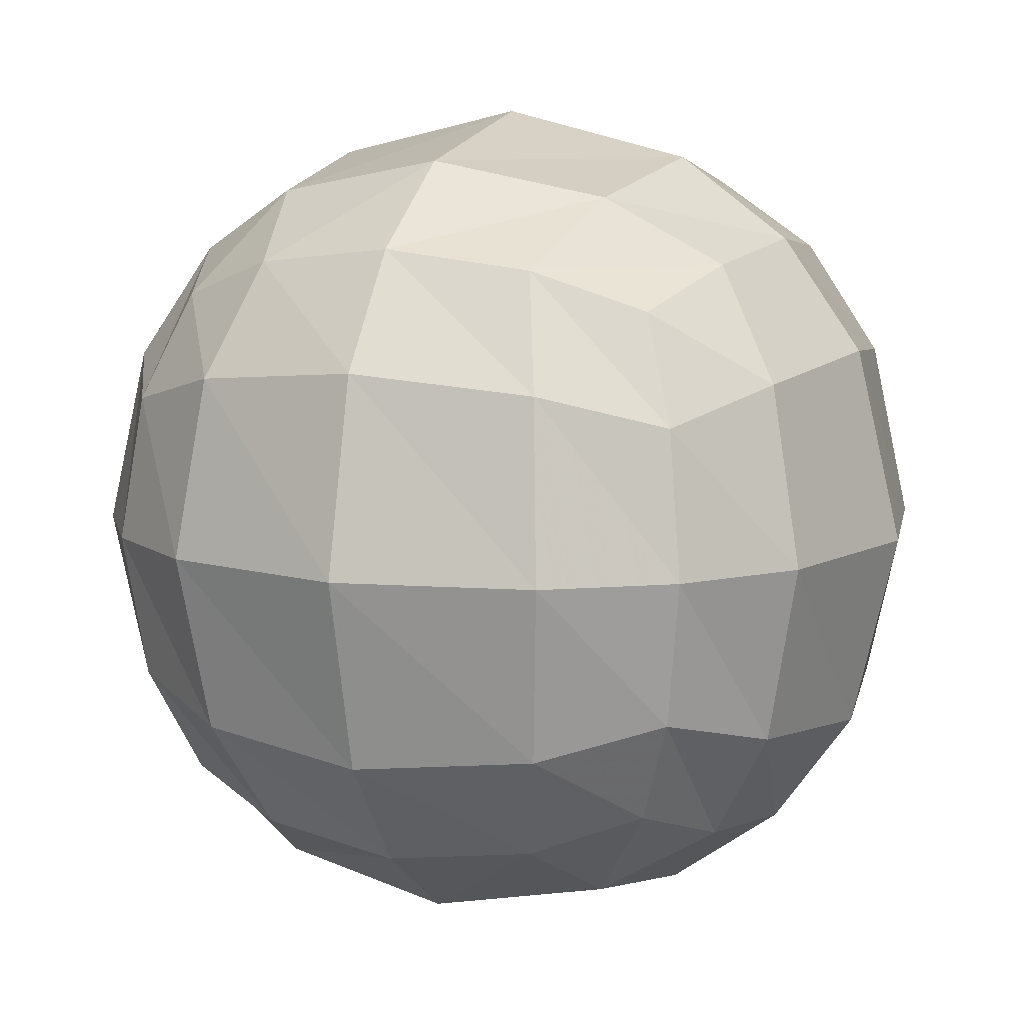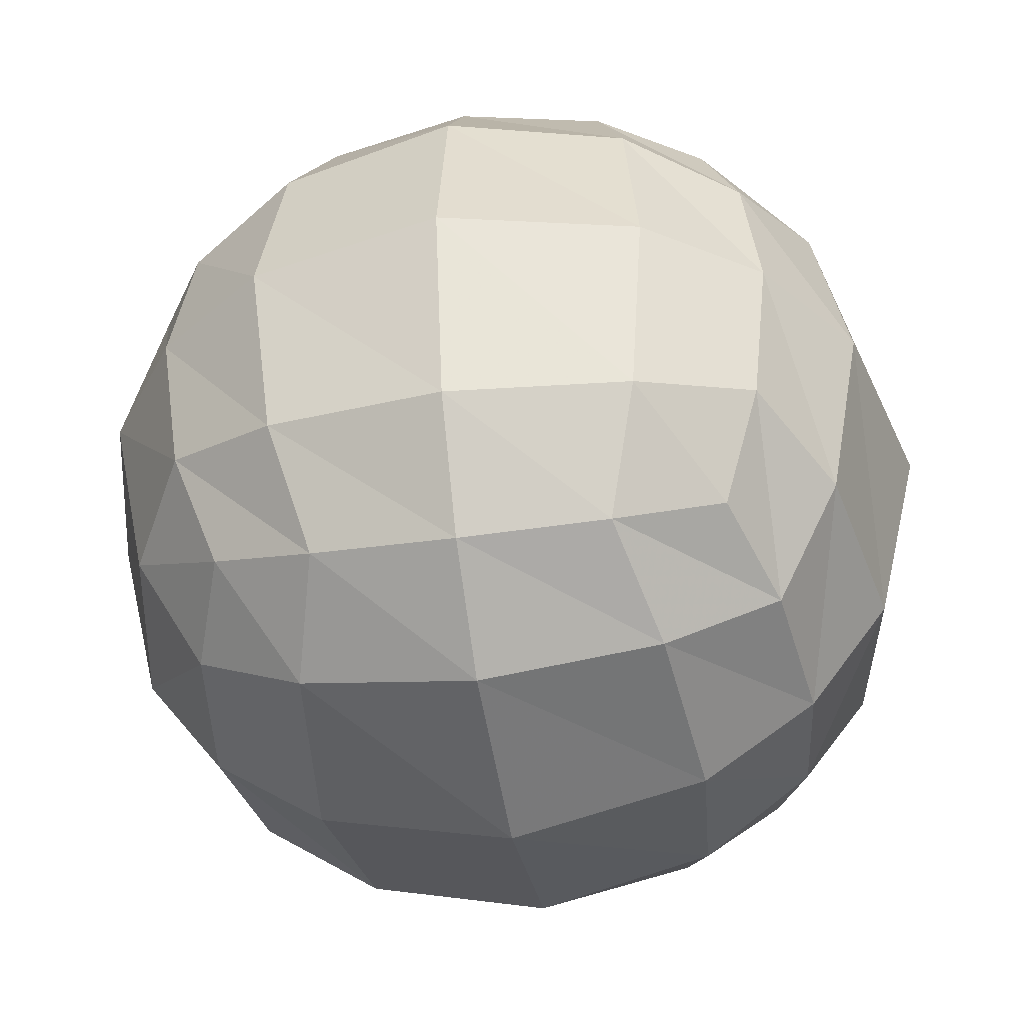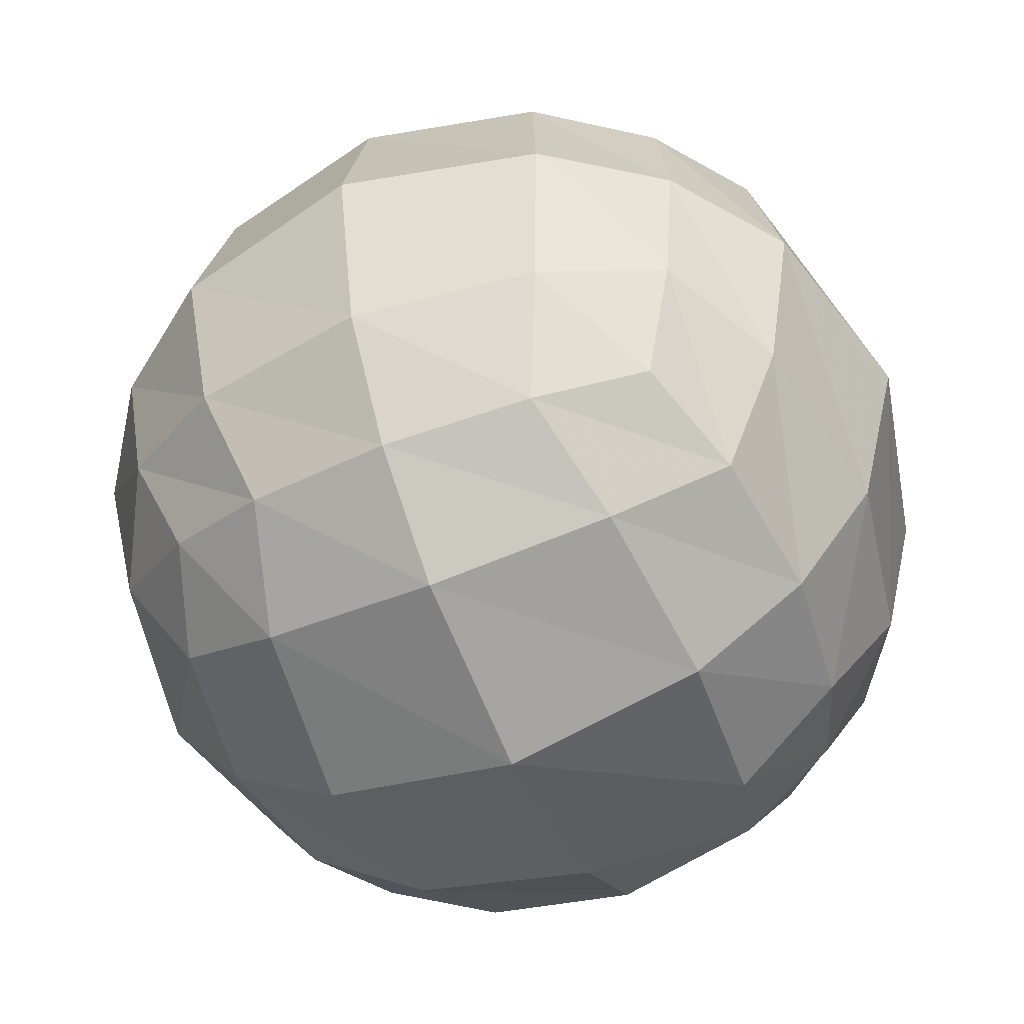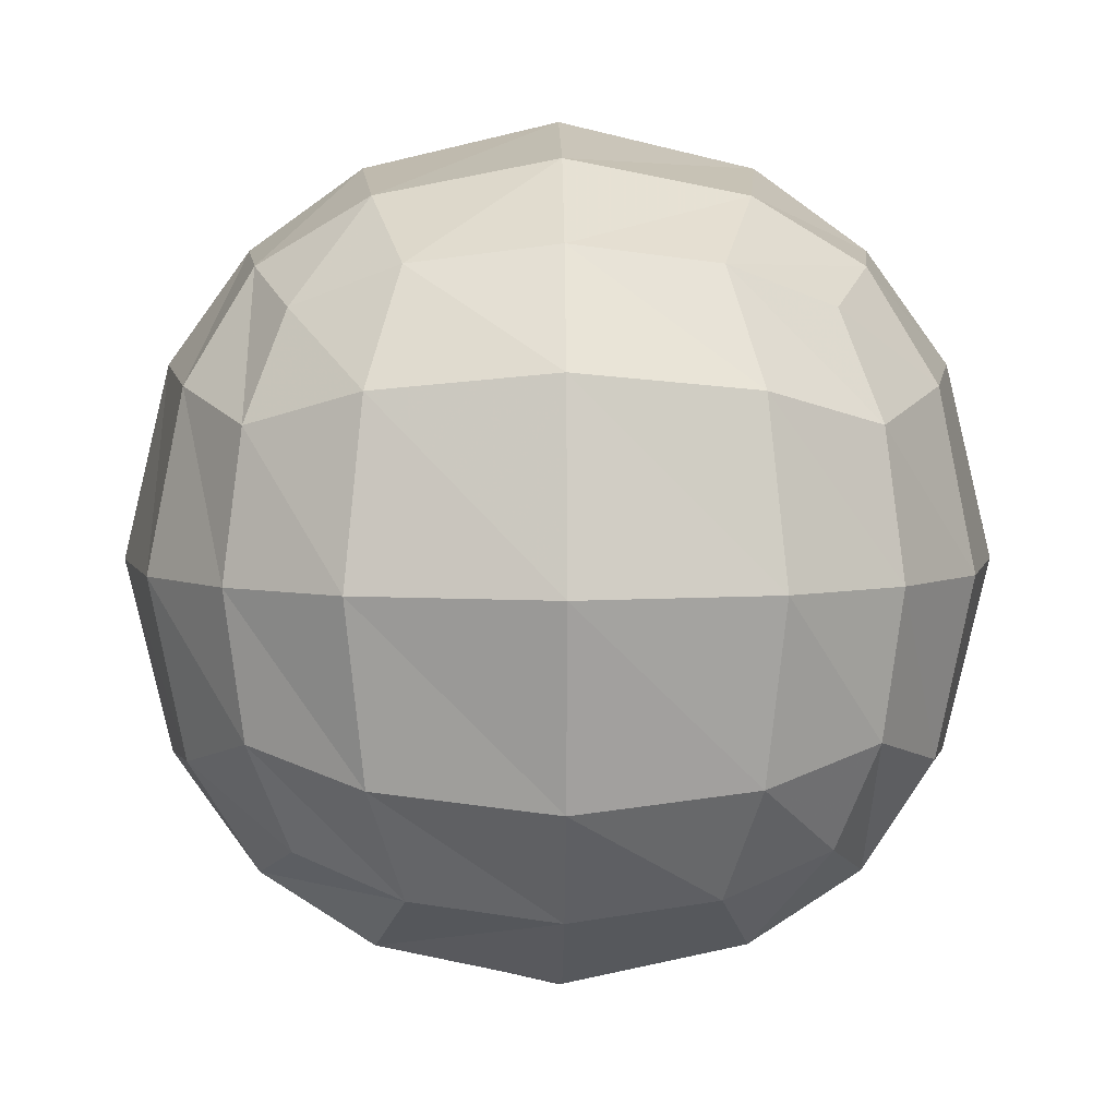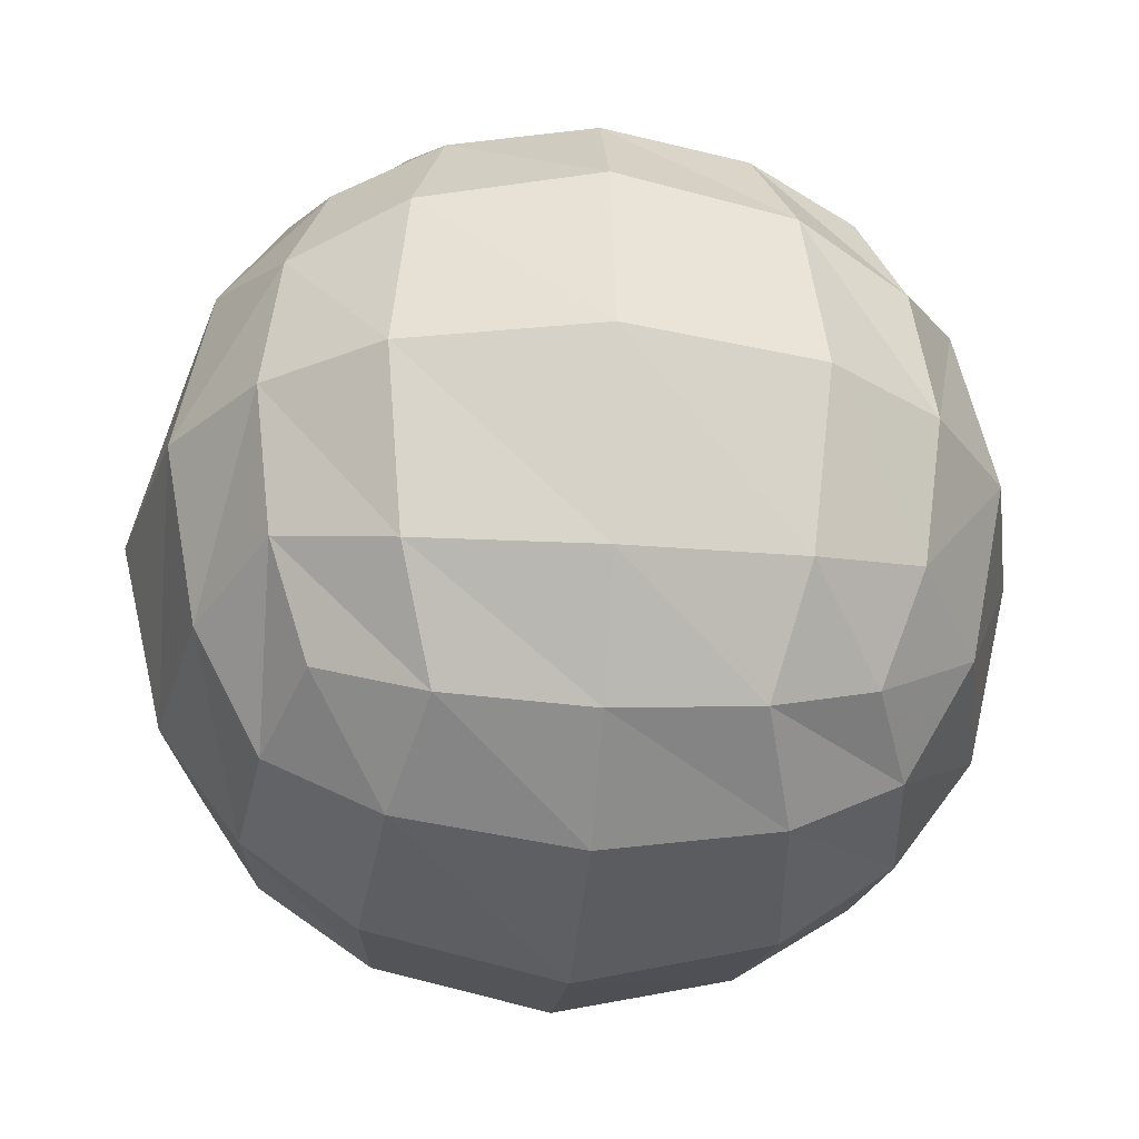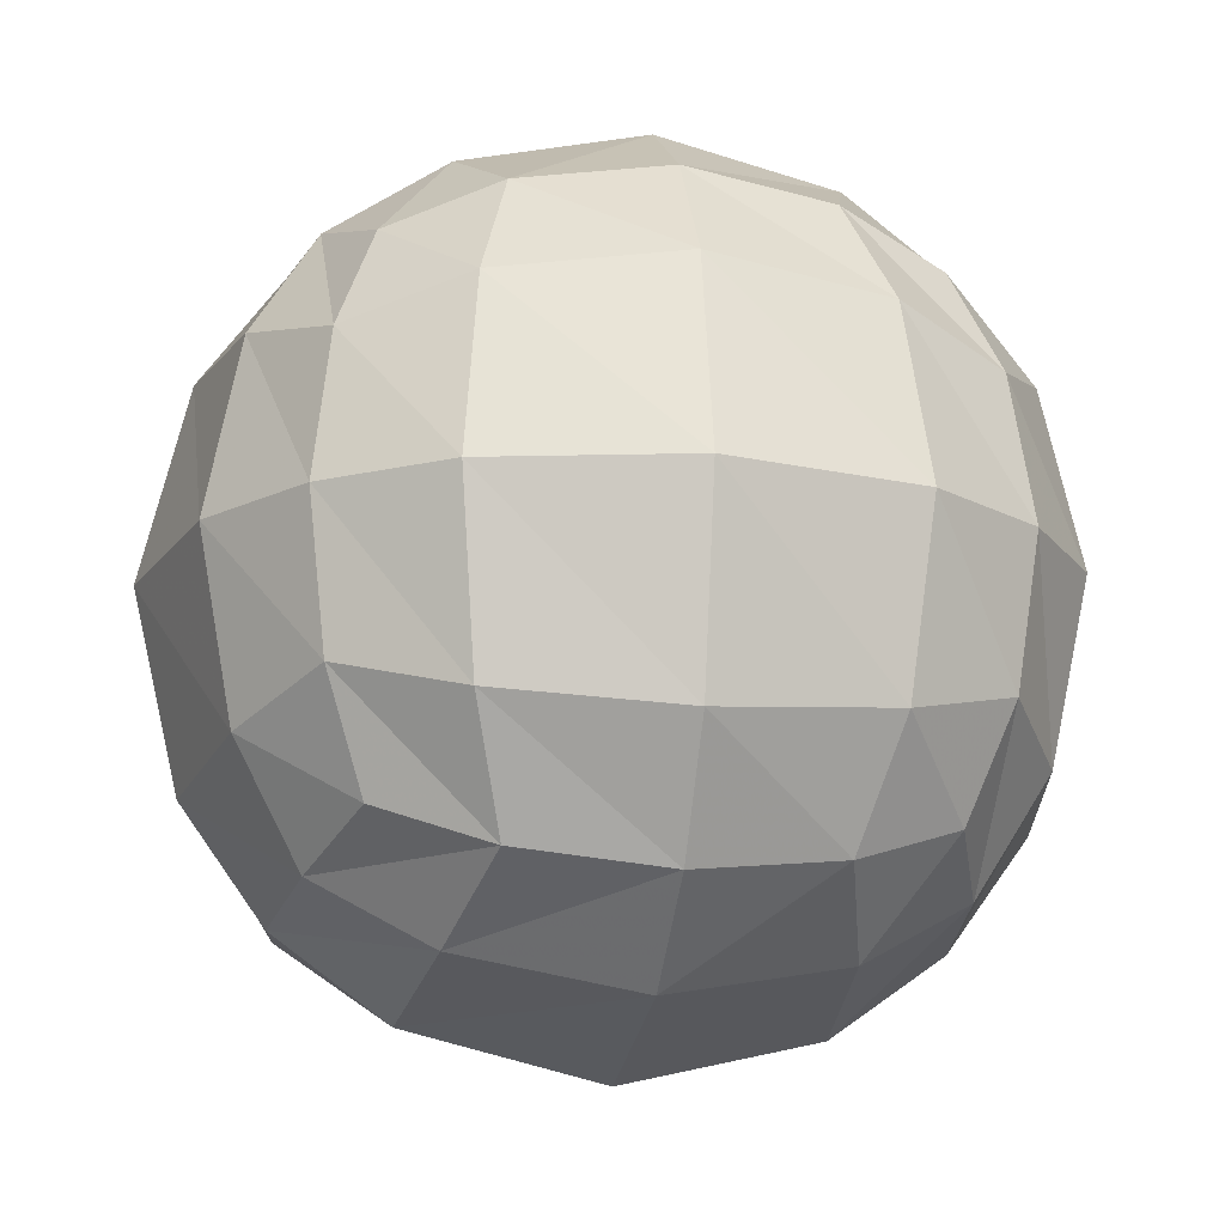
<metadata>
{"format":"obj","ext":"obj","renderer":"f3d","projection":"perspective","resolution":1024,"background":"white","views":[{"elev":9.7,"azim":113.6,"up":"+Y"},{"elev":-42.2,"azim":9.8,"up":"+Y"},{"elev":-56.1,"azim":23.4,"up":"+Y"},{"elev":4.8,"azim":-91.0,"up":"+Y"},{"elev":-29.5,"azim":-5.4,"up":"+Z"},{"elev":-17.1,"azim":79.3,"up":"+Y"}]}
</metadata>
<code>
v 28.87 -28.87 -28.87
v 33.33 -16.67 -33.33
v 35.36 0 -35.36
v 33.33 16.67 -33.33
v 28.87 28.87 -28.87
v 16.67 -33.33 -33.33
v 20.41 -20.41 -40.82
v 22.36 0 -44.72
v 20.41 20.41 -40.82
v 16.67 33.33 -33.33
v 0 -35.36 -35.36
v 1e-14 -22.36 -44.72
v 1e-14 0 -50
v 1e-14 22.36 -44.72
v 0 35.36 -35.36
v -16.67 -33.33 -33.33
v -20.41 -20.41 -40.82
v -22.36 0 -44.72
v -20.41 20.41 -40.82
v -16.67 33.33 -33.33
v -28.87 -28.87 -28.87
v -33.33 -16.67 -33.33
v -35.36 0 -35.36
v -33.33 16.67 -33.33
v -28.87 28.87 -28.87
v -33.33 -33.33 -16.67
v -40.82 -20.41 -20.41
v -44.72 0 -22.36
v -40.82 20.41 -20.41
v -33.33 33.33 -16.67
v -35.36 -35.36 -0
v -44.72 -22.36 -1e-14
v -50 0 -1e-14
v -44.72 22.36 -1e-14
v -35.36 35.36 -0
v -33.33 -33.33 16.67
v -40.82 -20.41 20.41
v -44.72 0 22.36
v -40.82 20.41 20.41
v -33.33 33.33 16.67
v -28.87 -28.87 28.87
v -33.33 -16.67 33.33
v -35.36 0 35.36
v -33.33 16.67 33.33
v -28.87 28.87 28.87
v -16.67 -33.33 33.33
v -20.41 -20.41 40.82
v -22.36 0 44.72
v -20.41 20.41 40.82
v -16.67 33.33 33.33
v -0 -35.36 35.36
v -1e-14 -22.36 44.72
v -1e-14 0 50
v -1e-14 22.36 44.72
v -0 35.36 35.36
v 16.67 -33.33 33.33
v 20.41 -20.41 40.82
v 22.36 0 44.72
v 20.41 20.41 40.82
v 16.67 33.33 33.33
v 28.87 -28.87 28.87
v 33.33 -16.67 33.33
v 35.36 0 35.36
v 33.33 16.67 33.33
v 28.87 28.87 28.87
v 33.33 -33.33 16.67
v 40.82 -20.41 20.41
v 44.72 0 22.36
v 40.82 20.41 20.41
v 33.33 33.33 16.67
v 35.36 -35.36 0
v 44.72 -22.36 1e-14
v 50 0 1e-14
v 44.72 22.36 1e-14
v 35.36 35.36 0
v 33.33 -33.33 -16.67
v 40.82 -20.41 -20.41
v 44.72 0 -22.36
v 40.82 20.41 -20.41
v 33.33 33.33 -16.67
v 20.41 40.82 -20.41
v 22.36 44.72 0
v 20.41 40.82 20.41
v 0 44.72 -22.36
v 0 50 0
v -0 44.72 22.36
v -20.41 40.82 -20.41
v -22.36 44.72 -0
v -20.41 40.82 20.41
v 20.41 -40.82 20.41
v 22.36 -44.72 0
v 20.41 -40.82 -20.41
v -0 -44.72 22.36
v 0 -50 0
v 0 -44.72 -22.36
v -20.41 -40.82 20.41
v -22.36 -44.72 -0
v -20.41 -40.82 -20.41
o Объект_Сфера;lightgroup=0
f 6 7 2 1
f 11 12 7 6
f 16 17 12 11
f 21 22 17 16
f 7 8 3 2
f 12 13 8 7
f 17 18 13 12
f 22 23 18 17
f 8 9 4 3
f 13 14 9 8
f 18 19 14 13
f 23 24 19 18
f 9 10 5 4
f 14 15 10 9
f 19 20 15 14
f 24 25 20 19
f 26 27 22 21
f 31 32 27 26
f 36 37 32 31
f 41 42 37 36
f 27 28 23 22
f 32 33 28 27
f 37 38 33 32
f 42 43 38 37
f 28 29 24 23
f 33 34 29 28
f 38 39 34 33
f 43 44 39 38
f 29 30 25 24
f 34 35 30 29
f 39 40 35 34
f 44 45 40 39
f 46 47 42 41
f 51 52 47 46
f 56 57 52 51
f 61 62 57 56
f 47 48 43 42
f 52 53 48 47
f 57 58 53 52
f 62 63 58 57
f 48 49 44 43
f 53 54 49 48
f 58 59 54 53
f 63 64 59 58
f 49 50 45 44
f 54 55 50 49
f 59 60 55 54
f 64 65 60 59
f 66 67 62 61
f 71 72 67 66
f 76 77 72 71
f 1 2 77 76
f 67 68 63 62
f 72 73 68 67
f 77 78 73 72
f 2 3 78 77
f 68 69 64 63
f 73 74 69 68
f 78 79 74 73
f 3 4 79 78
f 69 70 65 64
f 74 75 70 69
f 79 80 75 74
f 4 5 80 79
f 10 81 80 5
f 15 84 81 10
f 20 87 84 15
f 25 30 87 20
f 81 82 75 80
f 84 85 82 81
f 87 88 85 84
f 30 35 88 87
f 82 83 70 75
f 85 86 83 82
f 88 89 86 85
f 35 40 89 88
f 83 60 65 70
f 86 55 60 83
f 89 50 55 86
f 40 45 50 89
f 56 90 66 61
f 51 93 90 56
f 46 96 93 51
f 41 36 96 46
f 90 91 71 66
f 93 94 91 90
f 96 97 94 93
f 36 31 97 96
f 91 92 76 71
f 94 95 92 91
f 97 98 95 94
f 31 26 98 97
f 92 6 1 76
f 95 11 6 92
f 98 16 11 95
f 26 21 16 98

</code>
